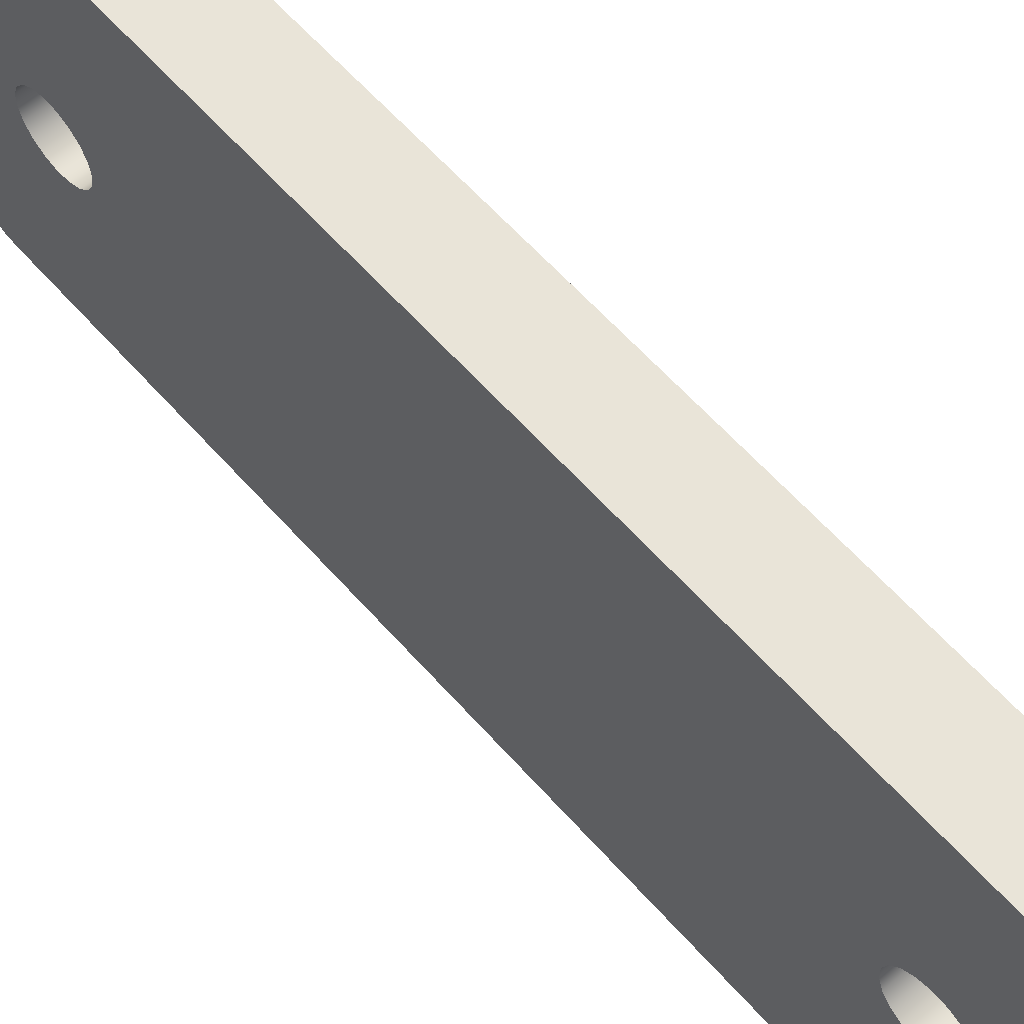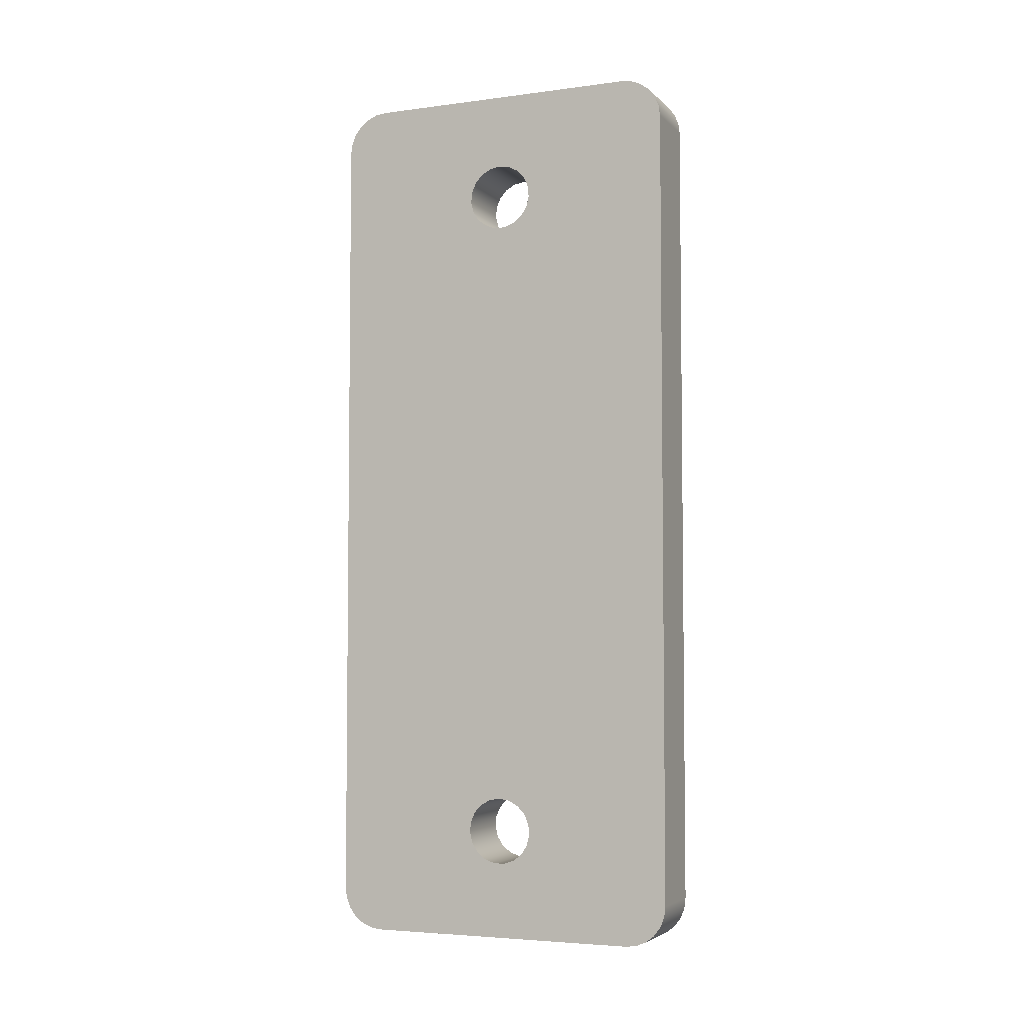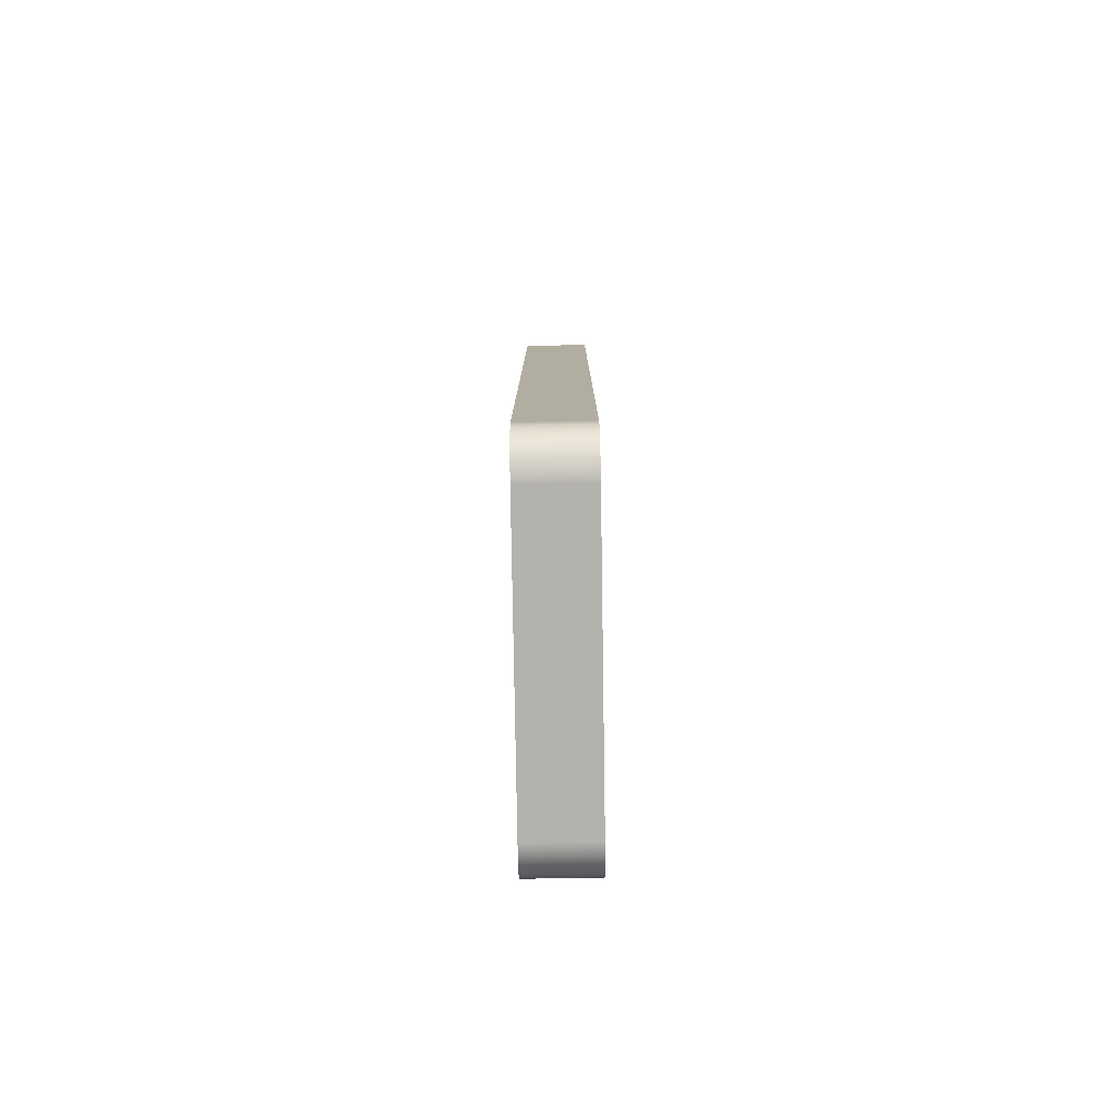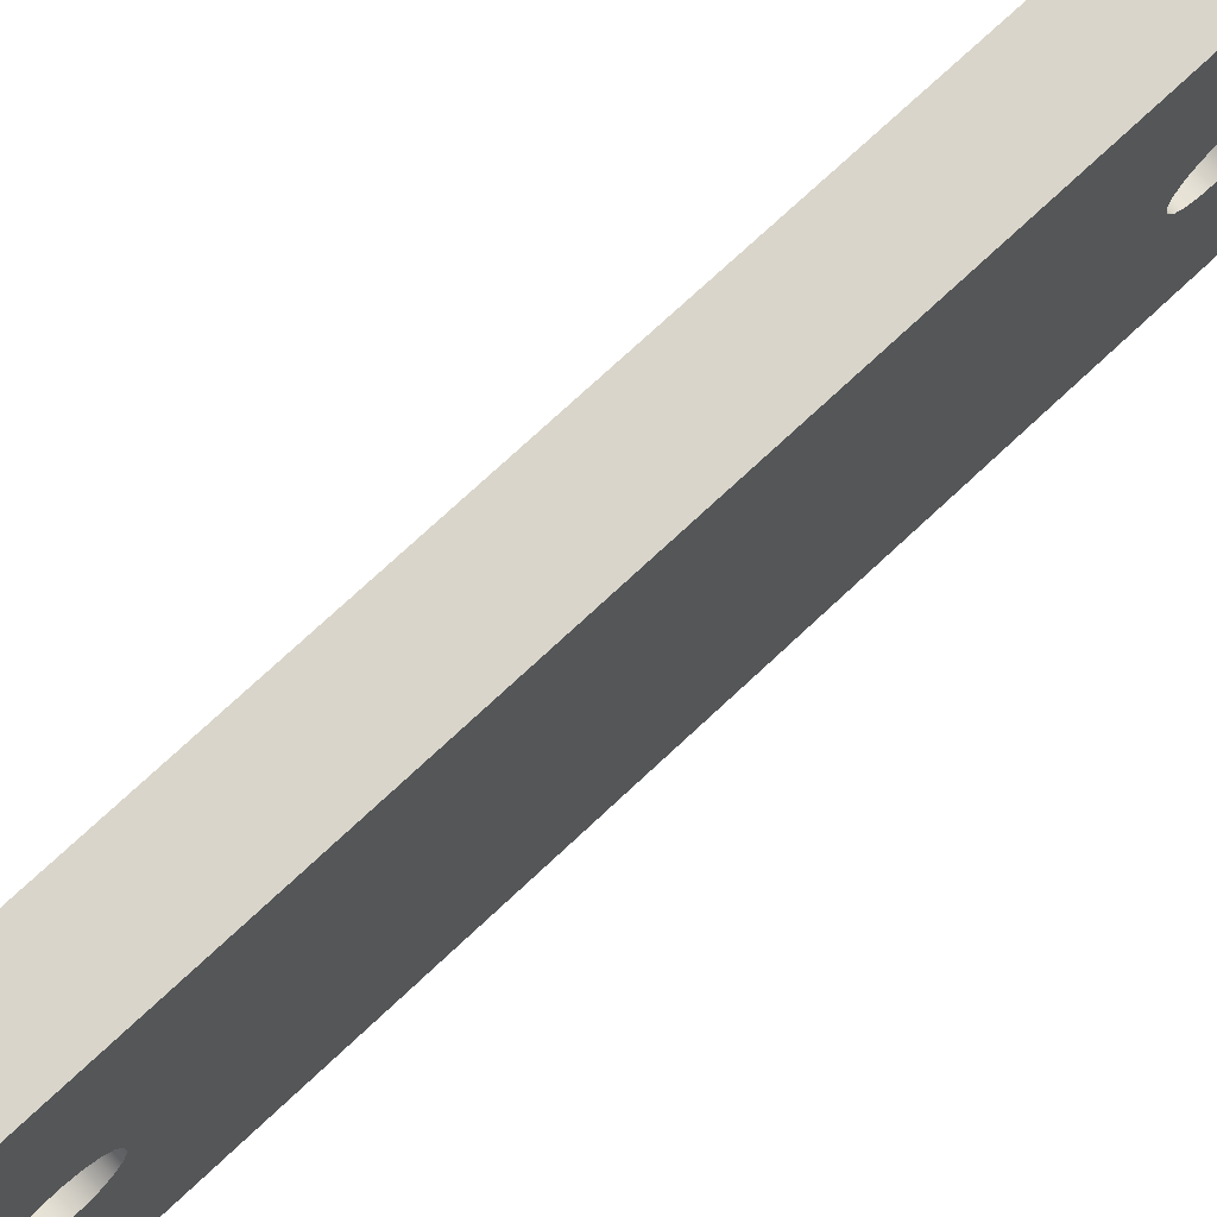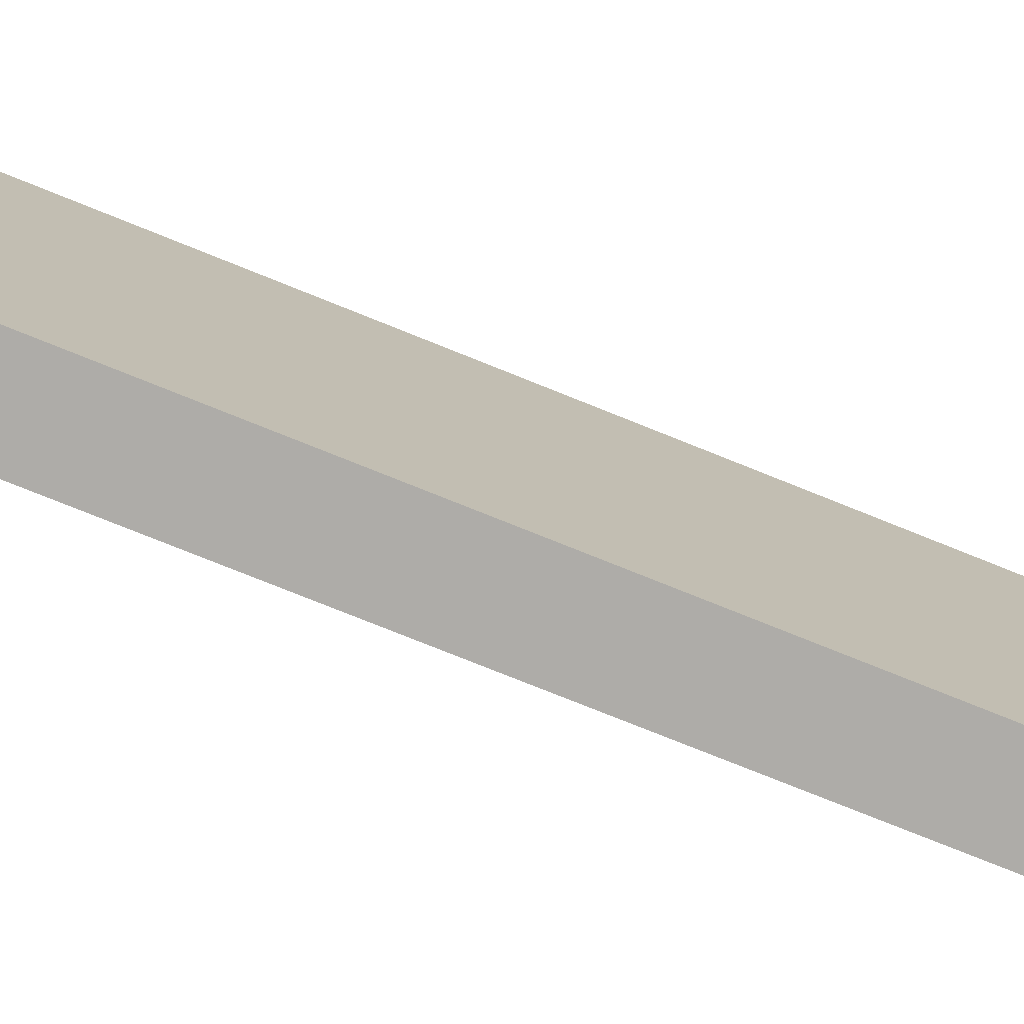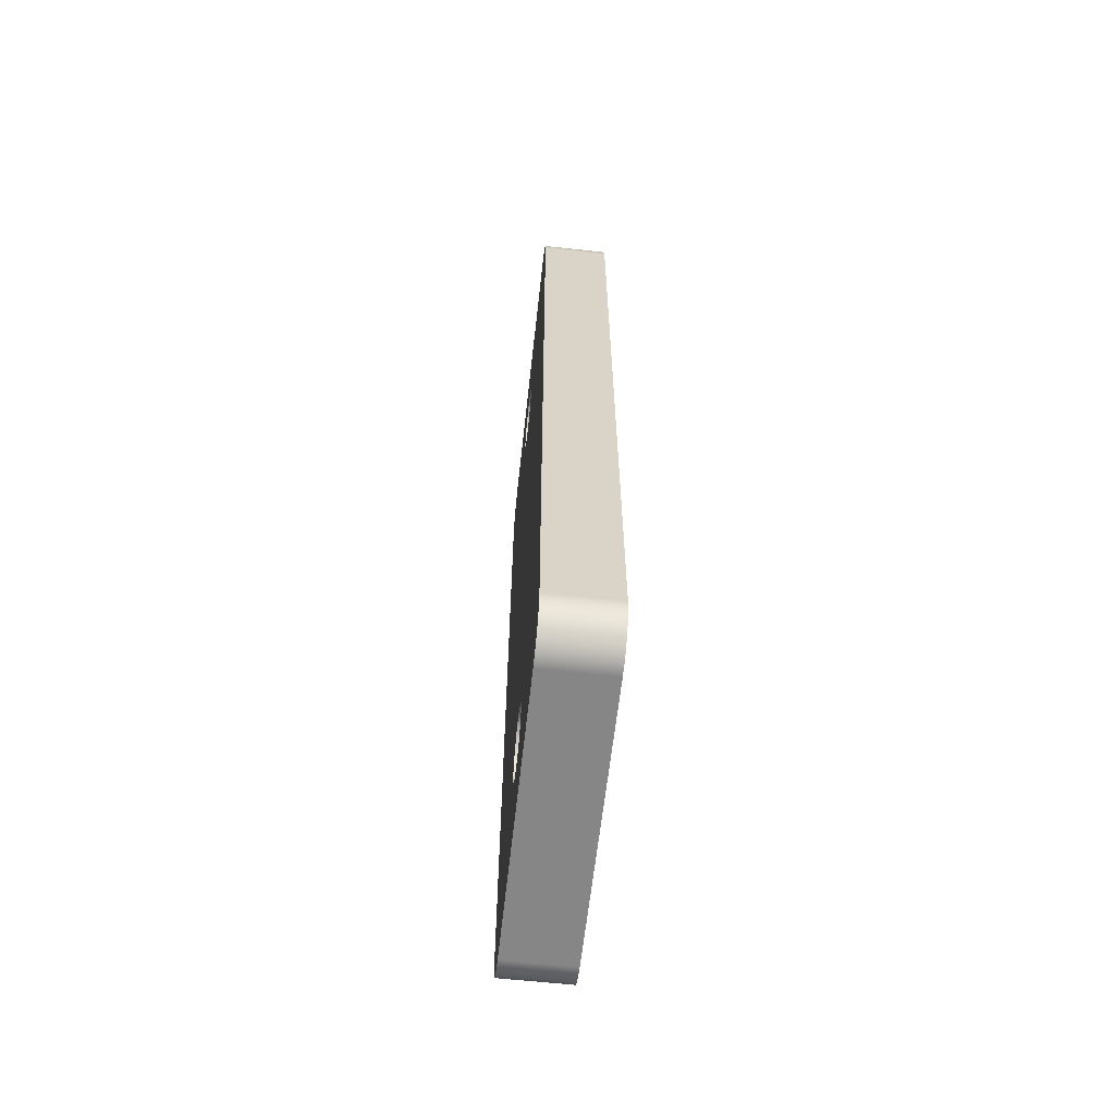
<metadata>
{"format":"obj","ext":"obj","renderer":"f3d","projection":"perspective","resolution":1024,"background":"white","views":[{"elev":60.4,"azim":-41.1,"up":"+Y"},{"elev":-4.5,"azim":-67.0,"up":"+Z"},{"elev":-79.5,"azim":-179.1,"up":"+Z"},{"elev":74.4,"azim":47.0,"up":"+Y"},{"elev":-76.9,"azim":68.1,"up":"+Y"},{"elev":-62.2,"azim":-6.3,"up":"+Z"}]}
</metadata>
<code>
v 0 4.15 37.2
v 0 0.85 37.2
v -0.8 0.85 37.2
v -0.8 4.15 37.2
v 0 2.5 38.9
v 0 2.63 38.88
v 0 2.746 38.82
v 0 2.835 38.72
v 0 2.888 38.6
v 0 2.899 38.47
v 0 2.866 38.34
v 0 2.794 38.23
v 0 2.69 38.15
v 0 2.566 38.11
v 0 2.434 38.11
v 0 2.31 38.15
v 0 2.206 38.23
v 0 2.134 38.34
v 0 2.101 38.47
v 0 2.112 38.6
v 0 2.165 38.72
v 0 2.254 38.82
v 0 2.37 38.88
v 0 2.5 46.9
v 0 2.63 46.88
v 0 2.746 46.82
v 0 2.835 46.72
v 0 2.888 46.6
v 0 2.899 46.47
v 0 2.866 46.34
v 0 2.794 46.23
v 0 2.69 46.15
v 0 2.566 46.11
v 0 2.434 46.11
v 0 2.31 46.15
v 0 2.206 46.23
v 0 2.134 46.34
v 0 2.101 46.47
v 0 2.112 46.6
v 0 2.165 46.72
v 0 2.254 46.82
v 0 2.37 46.88
v 0 0.35 37.7
v 0 0.367 37.57
v 0 0.417 37.45
v 0 0.4964 37.35
v 0 0.6 37.27
v 0 0.7206 37.22
v 0 0.85 37.2
v 0 4.15 37.2
v 0 4.279 37.22
v 0 4.4 37.27
v 0 4.504 37.35
v 0 4.583 37.45
v 0 4.633 37.57
v 0 4.65 37.7
v 0 4.65 47.3
v 0 4.633 47.43
v 0 4.583 47.55
v 0 4.504 47.65
v 0 4.4 47.73
v 0 4.279 47.78
v 0 4.15 47.8
v 0 0.85 47.8
v 0 0.7206 47.78
v 0 0.6 47.73
v 0 0.4964 47.65
v 0 0.417 47.55
v 0 0.367 47.43
v 0 0.35 47.3
v 0 0.85 37.2
v 0 0.7206 37.22
v 0 0.6 37.27
v 0 0.4964 37.35
v 0 0.417 37.45
v 0 0.367 37.57
v 0 0.35 37.7
v -0.8 0.35 37.7
v -0.8 0.367 37.57
v -0.8 0.417 37.45
v -0.8 0.4964 37.35
v -0.8 0.6 37.27
v -0.8 0.7206 37.22
v -0.8 0.85 37.2
v 0 4.15 47.8
v 0 4.279 47.78
v 0 4.4 47.73
v 0 4.504 47.65
v 0 4.583 47.55
v 0 4.633 47.43
v 0 4.65 47.3
v -0.8 4.65 47.3
v -0.8 4.633 47.43
v -0.8 4.583 47.55
v -0.8 4.504 47.65
v -0.8 4.4 47.73
v -0.8 4.279 47.78
v -0.8 4.15 47.8
v -0.8 2.5 38.9
v -0.8 2.63 38.88
v -0.8 2.746 38.82
v -0.8 2.835 38.72
v -0.8 2.888 38.6
v -0.8 2.899 38.47
v -0.8 2.866 38.34
v -0.8 2.794 38.23
v -0.8 2.69 38.15
v -0.8 2.566 38.11
v -0.8 2.434 38.11
v -0.8 2.31 38.15
v -0.8 2.206 38.23
v -0.8 2.134 38.34
v -0.8 2.101 38.47
v -0.8 2.112 38.6
v -0.8 2.165 38.72
v -0.8 2.254 38.82
v -0.8 2.37 38.88
v 0 2.5 38.9
v 0 2.37 38.88
v 0 2.254 38.82
v 0 2.165 38.72
v 0 2.112 38.6
v 0 2.101 38.47
v 0 2.134 38.34
v 0 2.206 38.23
v 0 2.31 38.15
v 0 2.434 38.11
v 0 2.566 38.11
v 0 2.69 38.15
v 0 2.794 38.23
v 0 2.866 38.34
v 0 2.899 38.47
v 0 2.888 38.6
v 0 2.835 38.72
v 0 2.746 38.82
v 0 2.63 38.88
v -0.8 2.5 38.9
v 0 2.5 38.9
v 0 4.65 37.7
v 0 4.633 37.57
v 0 4.583 37.45
v 0 4.504 37.35
v 0 4.4 37.27
v 0 4.279 37.22
v 0 4.15 37.2
v -0.8 4.15 37.2
v -0.8 4.279 37.22
v -0.8 4.4 37.27
v -0.8 4.504 37.35
v -0.8 4.583 37.45
v -0.8 4.633 37.57
v -0.8 4.65 37.7
v -0.8 2.5 38.9
v -0.8 2.37 38.88
v -0.8 2.254 38.82
v -0.8 2.165 38.72
v -0.8 2.112 38.6
v -0.8 2.101 38.47
v -0.8 2.134 38.34
v -0.8 2.206 38.23
v -0.8 2.31 38.15
v -0.8 2.434 38.11
v -0.8 2.566 38.11
v -0.8 2.69 38.15
v -0.8 2.794 38.23
v -0.8 2.866 38.34
v -0.8 2.899 38.47
v -0.8 2.888 38.6
v -0.8 2.835 38.72
v -0.8 2.746 38.82
v -0.8 2.63 38.88
v -0.8 2.5 46.9
v -0.8 2.37 46.88
v -0.8 2.254 46.82
v -0.8 2.165 46.72
v -0.8 2.112 46.6
v -0.8 2.101 46.47
v -0.8 2.134 46.34
v -0.8 2.206 46.23
v -0.8 2.31 46.15
v -0.8 2.434 46.11
v -0.8 2.566 46.11
v -0.8 2.69 46.15
v -0.8 2.794 46.23
v -0.8 2.866 46.34
v -0.8 2.899 46.47
v -0.8 2.888 46.6
v -0.8 2.835 46.72
v -0.8 2.746 46.82
v -0.8 2.63 46.88
v -0.8 0.85 37.2
v -0.8 0.7206 37.22
v -0.8 0.6 37.27
v -0.8 0.4964 37.35
v -0.8 0.417 37.45
v -0.8 0.367 37.57
v -0.8 0.35 37.7
v -0.8 0.35 47.3
v -0.8 0.367 47.43
v -0.8 0.417 47.55
v -0.8 0.4964 47.65
v -0.8 0.6 47.73
v -0.8 0.7206 47.78
v -0.8 0.85 47.8
v -0.8 4.15 47.8
v -0.8 4.279 47.78
v -0.8 4.4 47.73
v -0.8 4.504 47.65
v -0.8 4.583 47.55
v -0.8 4.633 47.43
v -0.8 4.65 47.3
v -0.8 4.65 37.7
v -0.8 4.633 37.57
v -0.8 4.583 37.45
v -0.8 4.504 37.35
v -0.8 4.4 37.27
v -0.8 4.279 37.22
v -0.8 4.15 37.2
v 0 0.35 47.3
v 0 0.367 47.43
v 0 0.417 47.55
v 0 0.4964 47.65
v 0 0.6 47.73
v 0 0.7206 47.78
v 0 0.85 47.8
v -0.8 0.85 47.8
v -0.8 0.7206 47.78
v -0.8 0.6 47.73
v -0.8 0.4964 47.65
v -0.8 0.417 47.55
v -0.8 0.367 47.43
v -0.8 0.35 47.3
v 0 0.85 47.8
v 0 4.15 47.8
v -0.8 4.15 47.8
v -0.8 0.85 47.8
v -0.8 2.5 46.9
v -0.8 2.63 46.88
v -0.8 2.746 46.82
v -0.8 2.835 46.72
v -0.8 2.888 46.6
v -0.8 2.899 46.47
v -0.8 2.866 46.34
v -0.8 2.794 46.23
v -0.8 2.69 46.15
v -0.8 2.566 46.11
v -0.8 2.434 46.11
v -0.8 2.31 46.15
v -0.8 2.206 46.23
v -0.8 2.134 46.34
v -0.8 2.101 46.47
v -0.8 2.112 46.6
v -0.8 2.165 46.72
v -0.8 2.254 46.82
v -0.8 2.37 46.88
v 0 2.5 46.9
v 0 2.37 46.88
v 0 2.254 46.82
v 0 2.165 46.72
v 0 2.112 46.6
v 0 2.101 46.47
v 0 2.134 46.34
v 0 2.206 46.23
v 0 2.31 46.15
v 0 2.434 46.11
v 0 2.566 46.11
v 0 2.69 46.15
v 0 2.794 46.23
v 0 2.866 46.34
v 0 2.899 46.47
v 0 2.888 46.6
v 0 2.835 46.72
v 0 2.746 46.82
v 0 2.63 46.88
v -0.8 2.5 46.9
v 0 2.5 46.9
v 0 0.35 37.7
v 0 0.35 47.3
v -0.8 0.35 47.3
v -0.8 0.35 37.7
v 0 4.65 47.3
v 0 4.65 37.7
v -0.8 4.65 37.7
v -0.8 4.65 47.3
f 1 2 4
f 4 2 3
f 6 33 5
f 5 33 34
f 5 34 23
f 23 34 35
f 23 35 22
f 22 35 36
f 22 36 21
f 21 36 37
f 21 37 43
f 43 37 70
f 70 37 64
f 70 64 65
f 33 6 32
f 32 6 7
f 32 7 31
f 31 7 8
f 31 8 30
f 30 8 56
f 30 56 57
f 8 9 56
f 56 9 50
f 56 50 51
f 9 10 50
f 50 10 11
f 50 11 12
f 12 13 50
f 50 13 14
f 50 14 49
f 49 14 15
f 49 15 16
f 16 17 49
f 49 17 18
f 49 18 19
f 19 20 49
f 49 20 43
f 49 43 48
f 48 43 47
f 47 43 46
f 46 43 45
f 45 43 44
f 20 21 43
f 25 63 24
f 24 63 64
f 24 64 42
f 42 64 41
f 41 64 40
f 40 64 39
f 39 64 38
f 38 64 37
f 25 26 63
f 63 26 27
f 63 27 28
f 28 29 63
f 63 29 30
f 63 30 57
f 51 52 56
f 56 52 53
f 56 53 54
f 54 55 56
f 58 59 57
f 57 59 60
f 57 60 61
f 61 62 57
f 57 62 63
f 65 66 70
f 70 66 67
f 70 67 68
f 68 69 70
f 84 71 83
f 83 71 72
f 83 72 82
f 82 72 73
f 82 73 81
f 81 73 74
f 81 74 80
f 80 74 75
f 80 75 79
f 79 75 76
f 79 76 78
f 78 76 77
f 98 85 97
f 97 85 86
f 97 86 96
f 96 86 87
f 96 87 95
f 95 87 88
f 95 88 94
f 94 88 89
f 94 89 93
f 93 89 90
f 93 90 92
f 92 90 91
f 100 136 99
f 99 136 138
f 137 118 117
f 117 118 119
f 117 119 116
f 116 119 120
f 116 120 115
f 115 120 121
f 115 121 114
f 114 121 122
f 114 122 113
f 113 122 123
f 113 123 112
f 112 123 124
f 112 124 111
f 111 124 125
f 111 125 110
f 110 125 126
f 110 126 109
f 109 126 127
f 109 127 108
f 108 127 128
f 108 128 107
f 107 128 129
f 107 129 106
f 106 129 130
f 106 130 105
f 105 130 131
f 105 131 104
f 104 131 132
f 104 132 103
f 103 132 133
f 103 133 102
f 102 133 134
f 102 134 101
f 101 134 135
f 101 135 100
f 100 135 136
f 152 139 151
f 151 139 140
f 151 140 150
f 150 140 141
f 150 141 149
f 149 141 142
f 149 142 148
f 148 142 143
f 148 143 147
f 147 143 144
f 147 144 146
f 146 144 145
f 154 181 153
f 153 181 182
f 153 182 171
f 171 182 183
f 171 183 170
f 170 183 184
f 170 184 169
f 169 184 185
f 169 185 212
f 212 185 211
f 211 185 205
f 211 205 206
f 181 154 180
f 180 154 155
f 180 155 179
f 179 155 156
f 179 156 178
f 178 156 197
f 178 197 198
f 156 157 197
f 197 157 191
f 197 191 192
f 157 158 191
f 191 158 159
f 191 159 160
f 160 161 191
f 191 161 162
f 191 162 163
f 191 163 218
f 218 163 164
f 218 164 165
f 165 166 218
f 218 166 167
f 218 167 168
f 218 168 212
f 212 168 169
f 173 204 172
f 172 204 205
f 172 205 190
f 190 205 189
f 189 205 188
f 188 205 187
f 187 205 186
f 186 205 185
f 173 174 204
f 204 174 175
f 204 175 176
f 176 177 204
f 204 177 178
f 204 178 198
f 192 193 197
f 197 193 194
f 197 194 195
f 195 196 197
f 199 200 198
f 198 200 201
f 198 201 202
f 202 203 198
f 198 203 204
f 206 207 211
f 211 207 208
f 211 208 209
f 209 210 211
f 213 214 212
f 212 214 215
f 212 215 216
f 216 217 212
f 212 217 218
f 232 219 231
f 231 219 220
f 231 220 230
f 230 220 221
f 230 221 229
f 229 221 222
f 229 222 228
f 228 222 223
f 228 223 227
f 227 223 224
f 227 224 226
f 226 224 225
f 233 234 236
f 236 234 235
f 238 274 237
f 237 274 276
f 275 256 255
f 255 256 257
f 255 257 254
f 254 257 258
f 254 258 253
f 253 258 259
f 253 259 252
f 252 259 260
f 252 260 251
f 251 260 261
f 251 261 250
f 250 261 262
f 250 262 249
f 249 262 263
f 249 263 248
f 248 263 264
f 248 264 247
f 247 264 265
f 247 265 246
f 246 265 266
f 246 266 245
f 245 266 267
f 245 267 244
f 244 267 268
f 244 268 243
f 243 268 269
f 243 269 242
f 242 269 270
f 242 270 241
f 241 270 271
f 241 271 240
f 240 271 272
f 240 272 239
f 239 272 273
f 239 273 238
f 238 273 274
f 277 278 280
f 280 278 279
f 281 282 284
f 284 282 283

</code>
